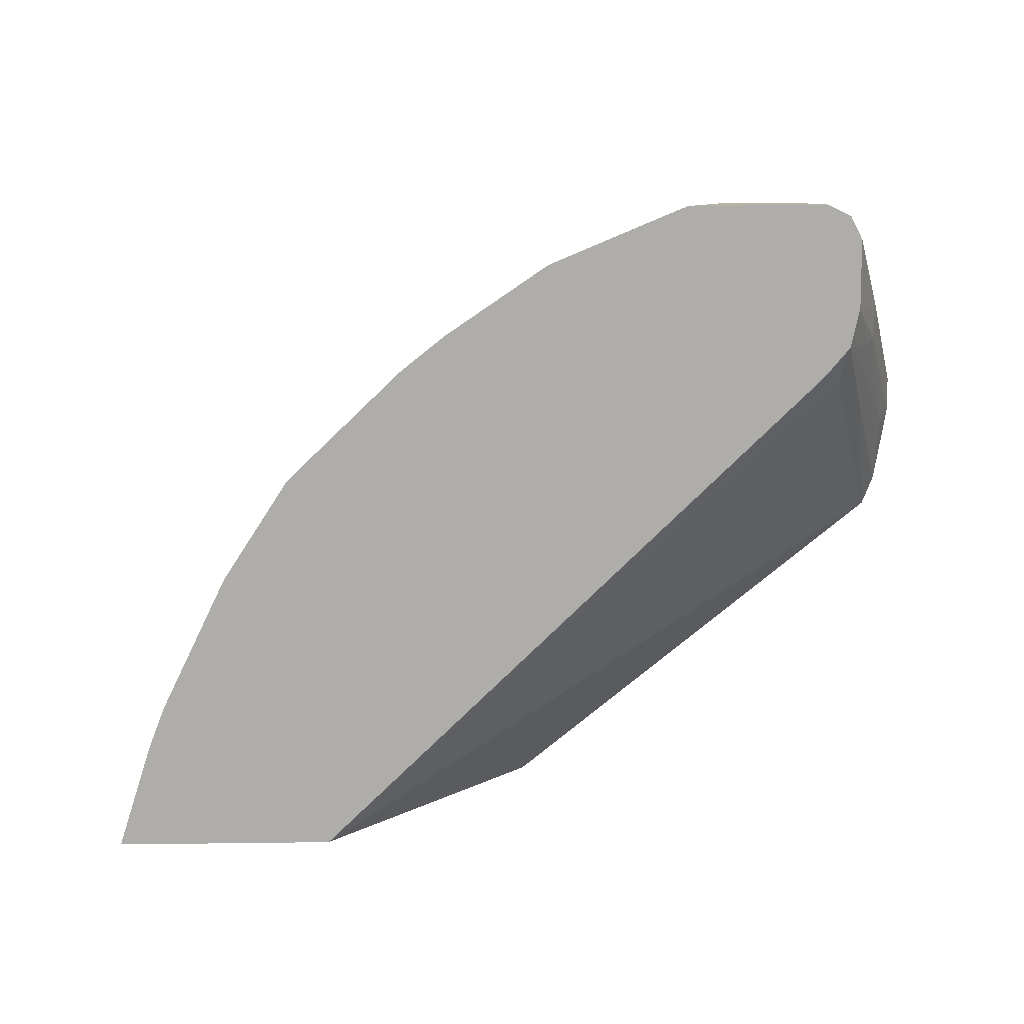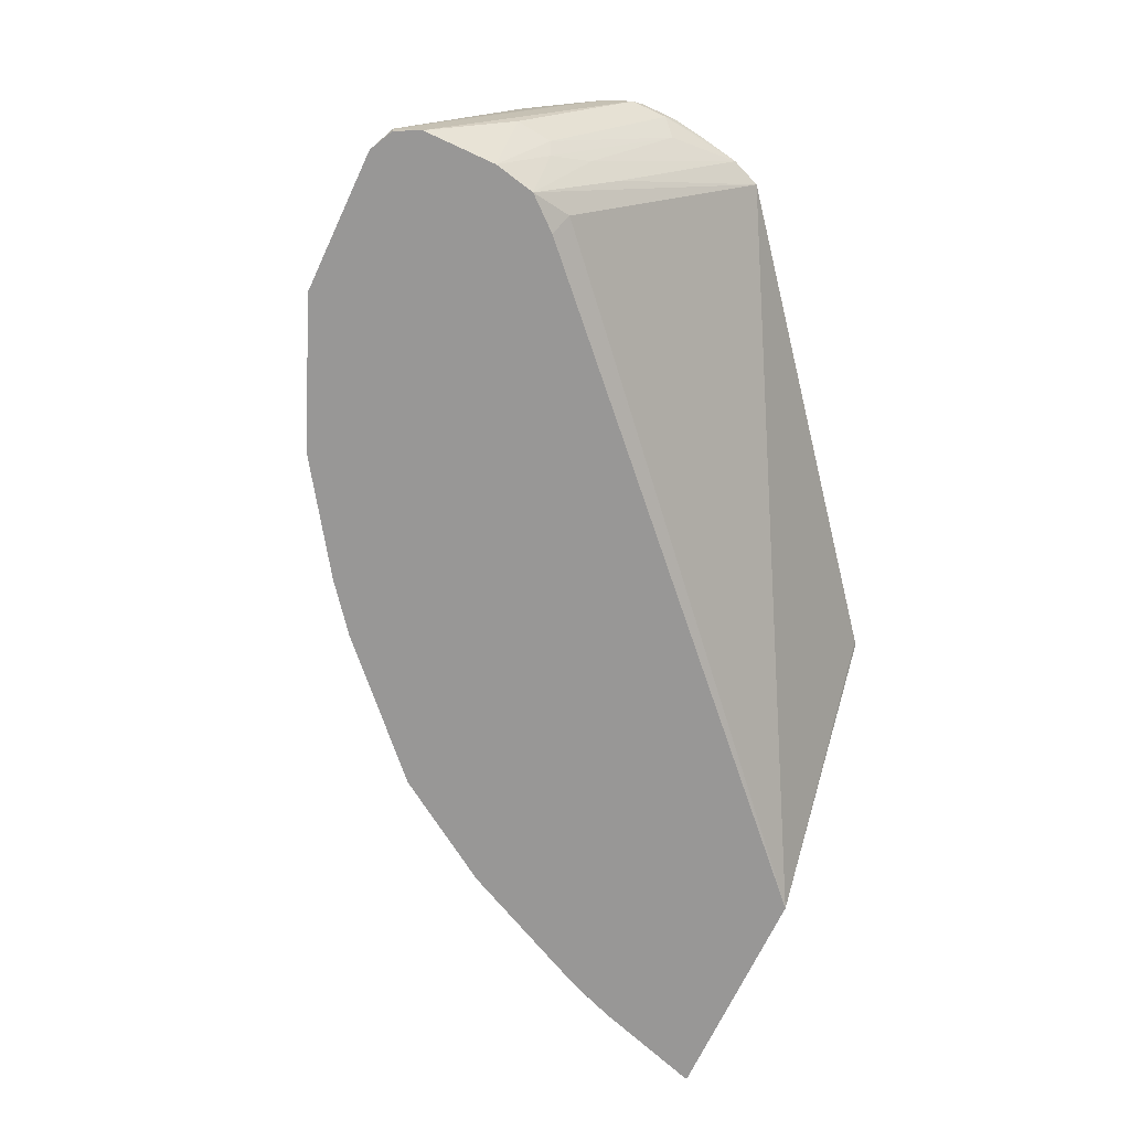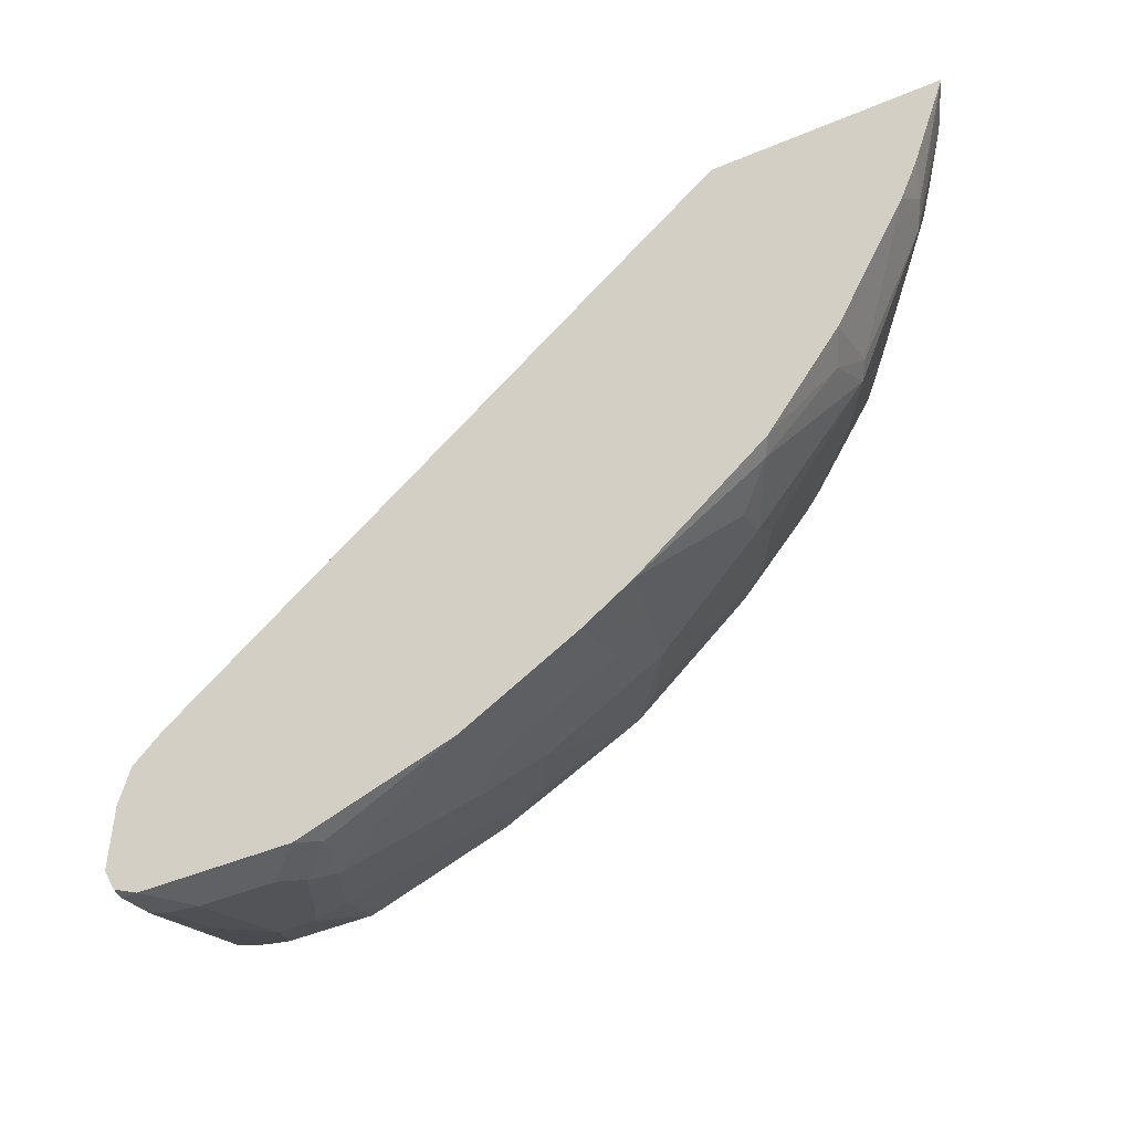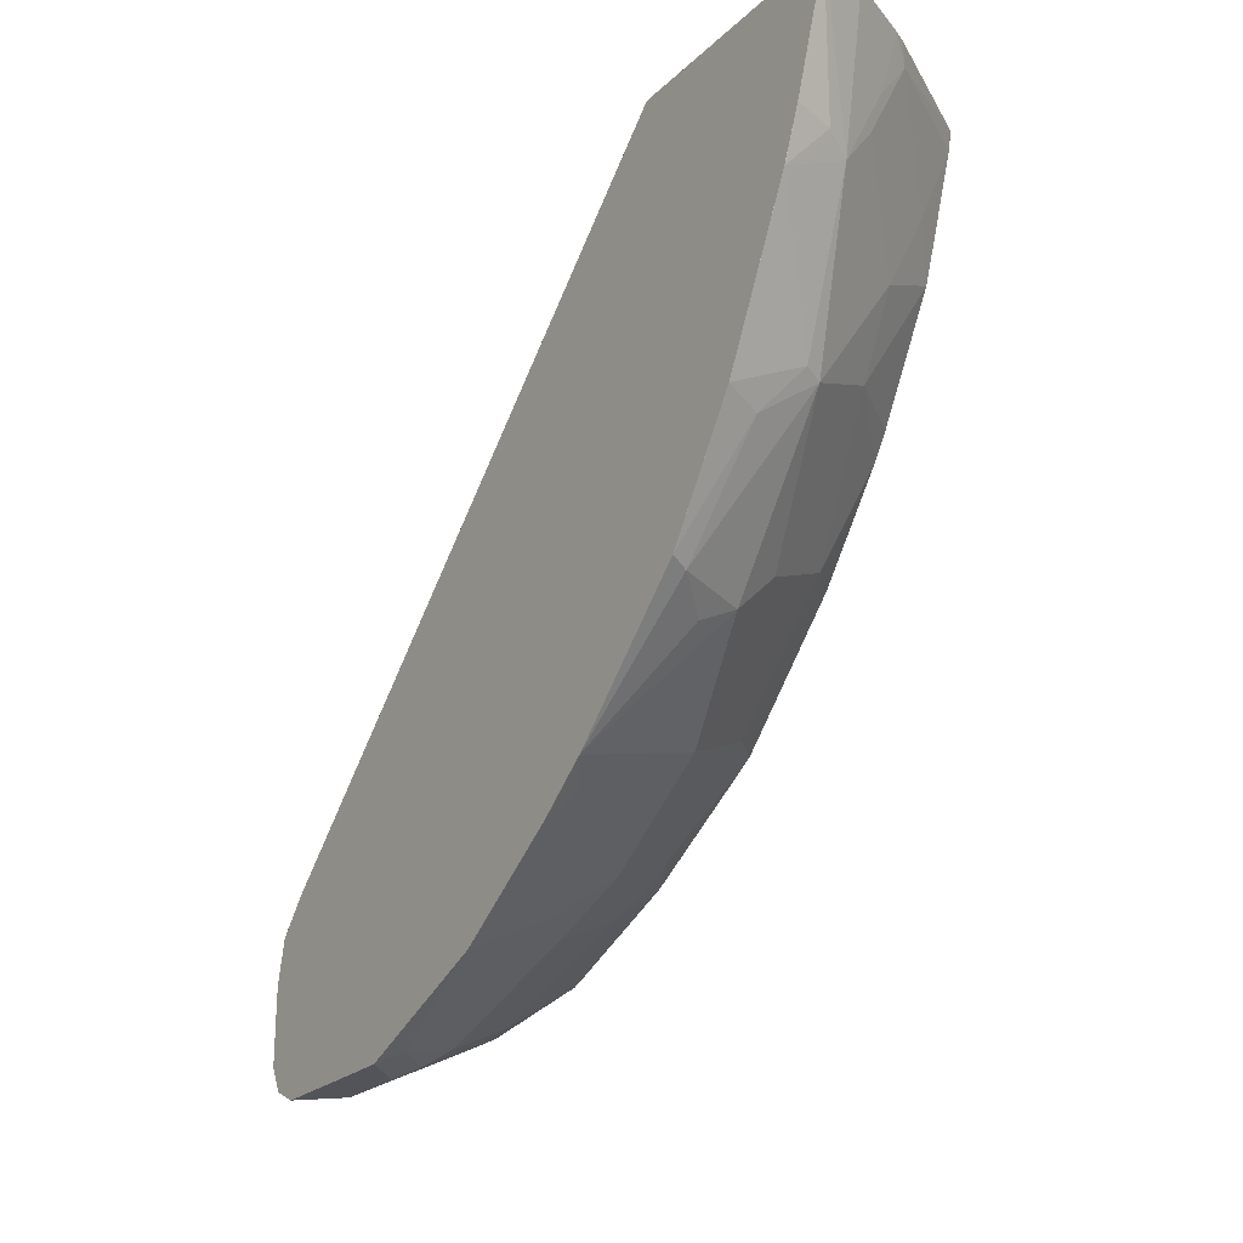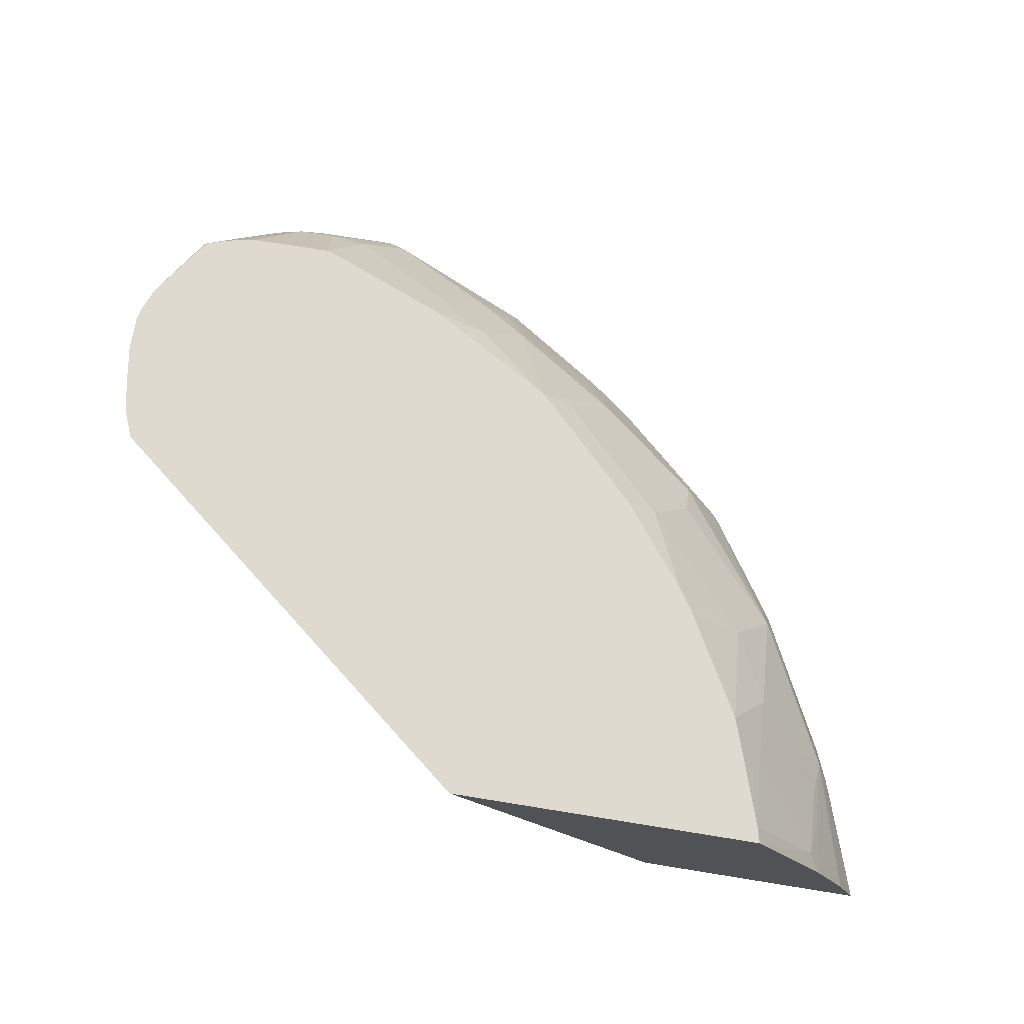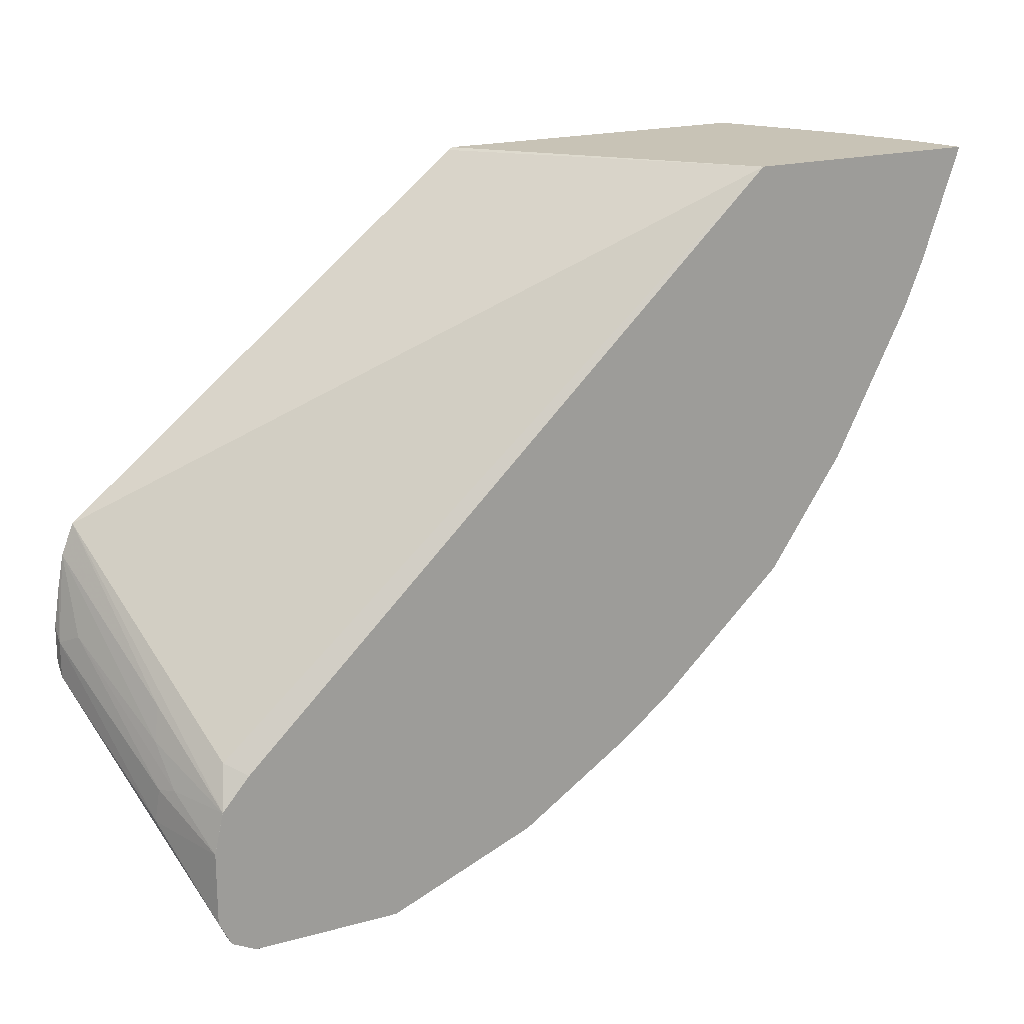
<metadata>
{"format":"obj","ext":"obj","renderer":"f3d","projection":"perspective","resolution":1024,"background":"white","views":[{"elev":-77.1,"azim":-179.3,"up":"+Y"},{"elev":-68.3,"azim":-115.0,"up":"+Y"},{"elev":-47.1,"azim":25.4,"up":"+Z"},{"elev":-23.9,"azim":56.3,"up":"+Z"},{"elev":71.0,"azim":9.2,"up":"+Y"},{"elev":19.4,"azim":-27.4,"up":"+Z"}]}
</metadata>
<code>
v 0.2457 0.2253 -0.9012
v 0.2048 0.2253 -0.9011
v 0.2049 0.2253 -0.9011
v 0.2253 0.2458 -0.9011
v 0.2867 0.2253 -0.9012
v 0.1912 0.2253 -0.8943
v 0.1912 0.2321 -0.8943
v 0.2049 0.2483 -0.896
v 0.2253 0.2867 -0.8807
v 0.2663 0.2458 -0.9011
v 0.2765 0.256 -0.896
v 0.297 0.2355 -0.896
v 0.3687 0.2253 -0.8679
v 0.3687 0.2253 -0.8679
v 0.1844 0.2253 -0.8807
v 0.1946 0.2509 -0.8909
v 0.1434 0.3482 -0.7782
v 0.1502 0.355 -0.7919
v 0.1741 0.2919 -0.8499
v 0.1707 0.3345 -0.8329
v 0.2049 0.2893 -0.8755
v 0.2253 0.314 -0.867
v 0.2458 0.2867 -0.8807
v 0.2663 0.2731 -0.8875
v 0.2867 0.2663 -0.8883
v 0.256 0.297 -0.8755
v 0.2663 0.3072 -0.8679
v 0.3482 0.2458 -0.8679
v 0.3687 0.2663 -0.8474
v 0.4301 0.2253 -0.8269
v 0.4301 0.2253 -0.8269
v 0.1844 0.2253 -0.8398
v 0.1673 0.2697 -0.8363
v 0.1741 0.3533 -0.8295
v 0.1946 0.2919 -0.8704
v 0.1434 0.3482 -0.7578
v 0.1434 0.355 -0.7714
v 0.1449 0.355 -0.7782
v 0.1502 0.355 -0.7919
v 0.1844 0.3507 -0.8346
v 0.1878 0.355 -0.8328
v 0.1923 0.355 -0.8339
v 0.2049 0.355 -0.8363
v 0.2458 0.314 -0.867
v 0.3482 0.2867 -0.8474
v 0.2527 0.355 -0.8363
v 0.2594 0.355 -0.8337
v 0.3277 0.3277 -0.8269
v 0.3789 0.297 -0.8243
v 0.4301 0.2663 -0.8064
v 0.4403 0.2355 -0.8141
v 0.4574 0.2253 -0.8056
v 0.4574 0.2253 -0.8056
v 0.1895 0.2253 -0.8167
v 0.1895 0.2253 -0.8167
v 0.1741 0.256 -0.8141
v 0.169 0.2663 -0.8167
v 0.1755 0.355 -0.8288
v 0.1502 0.3345 -0.7509
v 0.1502 0.355 -0.71
v 0.1468 0.355 -0.7287
v 0.1434 0.355 -0.7509
v 0.3584 0.3379 -0.8038
v 0.3277 0.355 -0.8055
v 0.3277 0.355 -0.8056
v 0.338 0.3379 -0.8141
v 0.4027 0.355 -0.7612
v 0.4403 0.297 -0.7834
v 0.4403 0.2765 -0.7936
v 0.5018 0.2765 -0.7424
v 0.5018 0.256 -0.7527
v 0.5223 0.2355 -0.7424
v 0.5274 0.2253 -0.7399
v 0.5274 0.2253 -0.7399
v 0.2048 0.2253 -0.7988
v 0.1946 0.2355 -0.7936
v 0.157 0.355 -0.6929
v 0.1741 0.2765 -0.7732
v 0.1707 0.2731 -0.7919
v 0.396 0.355 -0.7654
v 0.3279 0.355 -0.8054
v 0.4403 0.3379 -0.7424
v 0.4198 0.3379 -0.7629
v 0.4642 0.355 -0.6998
v 0.4813 0.3379 -0.7015
v 0.5018 0.297 -0.7219
v 0.5632 0.2765 -0.6605
v 0.5598 0.2458 -0.6827
v 0.5683 0.2253 -0.6785
v 0.5099 0.2253 -0.5072
v 0.3857 0.355 -0.5086
v 0.5029 0.355 -0.6497
v 0.5427 0.3175 -0.6401
v 0.5632 0.3175 -0.5991
v 0.6076 0.2594 -0.5803
v 0.5683 0.2663 -0.658
v 0.5888 0.2253 -0.6375
v 0.3878 0.355 -0.5072
v 0.6407 0.2253 -0.5072
v 0.4722 0.355 -0.5072
v 0.5111 0.355 -0.6371
v 0.5444 0.355 -0.5778
v 0.5632 0.3379 -0.5581
v 0.5837 0.297 -0.5786
v 0.6041 0.2765 -0.5581
v 0.6041 0.297 -0.5172
v 0.6076 0.2799 -0.5393
v 0.6298 0.2531 -0.5072
v 0.6144 0.2458 -0.5735
v 0.6093 0.2253 -0.5965
v 0.6093 0.2253 -0.5966
v 0.6401 0.2253 -0.5094
v 0.5668 0.355 -0.5072
v 0.5521 0.355 -0.5552
v 0.5649 0.355 -0.5163
v 0.6085 0.2929 -0.5072
v 0.6122 0.2867 -0.5072
v 0.5675 0.3544 -0.5072
v 0.6196 0.2253 -0.5708
f 54 75 76
f 60 79 78
f 59 79 60
f 56 59 57
f 56 79 59
f 54 76 55
f 55 78 79
f 55 77 78
f 55 76 77
f 60 78 77
f 55 79 56
f 63 66 65
f 70 87 72
f 63 80 67
f 64 81 65
f 65 81 80
f 67 82 83
f 67 83 68
f 67 84 82
f 68 83 82
f 68 82 85
f 68 85 70
f 70 86 87
f 70 72 71
f 52 74 53
f 63 65 80
f 52 73 74
f 37 64 47
f 52 71 72
f 37 92 84
f 37 67 80
f 37 80 81
f 37 81 64
f 70 85 86
f 37 47 46
f 37 46 43
f 37 43 42
f 37 42 41
f 37 41 58
f 37 58 39
f 37 39 38
f 52 72 73
f 40 58 41
f 45 48 63
f 47 64 65
f 47 65 48
f 48 65 66
f 48 66 63
f 49 63 67
f 49 67 68
f 50 68 69
f 51 69 52
f 52 69 68
f 52 68 70
f 52 70 71
f 45 63 49
f 72 87 88
f 90 118 113
f 73 88 89
f 95 105 106
f 95 106 107
f 95 107 108
f 95 108 99
f 95 99 109
f 95 109 110
f 95 110 96
f 95 104 105
f 96 110 97
f 97 110 111
f 99 112 109
f 102 114 103
f 103 115 106
f 103 106 104
f 103 114 115
f 104 106 105
f 106 116 117
f 106 117 107
f 106 115 118
f 106 118 116
f 107 117 108
f 109 112 119
f 109 119 110
f 110 119 111
f 113 118 115
f 94 104 95
f 94 103 104
f 94 102 103
f 93 102 94
f 73 89 74
f 75 90 76
f 76 90 77
f 77 90 91
f 82 84 85
f 84 92 85
f 85 92 93
f 85 93 87
f 85 87 86
f 87 93 94
f 87 94 95
f 87 95 96
f 72 88 73
f 87 96 88
f 89 96 97
f 90 98 91
f 90 99 108
f 90 108 117
f 90 117 116
f 90 116 118
f 37 101 92
f 90 113 100
f 90 100 98
f 91 98 100
f 92 101 93
f 93 101 102
f 88 96 89
f 37 102 101
f 37 84 67
f 37 115 114
f 5 12 13
f 37 114 102
f 5 10 11
f 6 15 7
f 7 16 8
f 7 15 17
f 7 17 18
f 7 18 19
f 7 19 20
f 7 20 16
f 8 16 21
f 9 21 22
f 5 11 12
f 9 22 44
f 10 23 24
f 10 24 11
f 11 25 12
f 11 24 44
f 11 44 26
f 11 26 27
f 11 27 25
f 12 25 13
f 13 25 28
f 13 28 45
f 13 45 29
f 13 29 50
f 9 44 23
f 13 50 30
f 4 23 10
f 4 21 9
f 1 2 3
f 1 3 4
f 1 4 10
f 1 10 5
f 1 5 14
f 1 14 31
f 1 31 53
f 1 53 74
f 1 74 89
f 1 89 97
f 1 97 111
f 1 111 119
f 4 9 23
f 1 119 112
f 1 99 90
f 1 90 75
f 1 75 54
f 1 54 32
f 1 32 15
f 1 15 6
f 1 6 2
f 2 6 3
f 3 6 7
f 3 7 8
f 3 8 4
f 4 8 21
f 1 112 99
f 13 30 31
f 5 13 14
f 15 32 33
f 29 68 50
f 30 50 69
f 30 69 51
f 30 51 52
f 30 52 53
f 30 53 31
f 32 54 55
f 32 55 56
f 32 56 57
f 32 57 33
f 33 57 36
f 34 39 58
f 34 58 40
f 34 40 35
f 36 59 60
f 36 60 61
f 36 61 62
f 36 57 59
f 37 62 61
f 37 61 60
f 37 60 77
f 37 77 91
f 37 91 100
f 13 31 14
f 37 113 115
f 29 49 68
f 29 45 49
f 37 100 113
f 27 47 48
f 27 48 45
f 15 33 17
f 16 34 35
f 16 35 21
f 17 33 36
f 17 36 62
f 17 62 37
f 17 37 38
f 17 38 18
f 18 38 39
f 18 39 34
f 18 34 20
f 18 20 19
f 16 20 34
f 21 40 22
f 21 35 40
f 27 44 46
f 26 44 27
f 25 27 45
f 25 45 28
f 27 46 47
f 22 46 44
f 22 43 46
f 22 42 43
f 22 41 42
f 22 40 41
f 23 44 24

</code>
